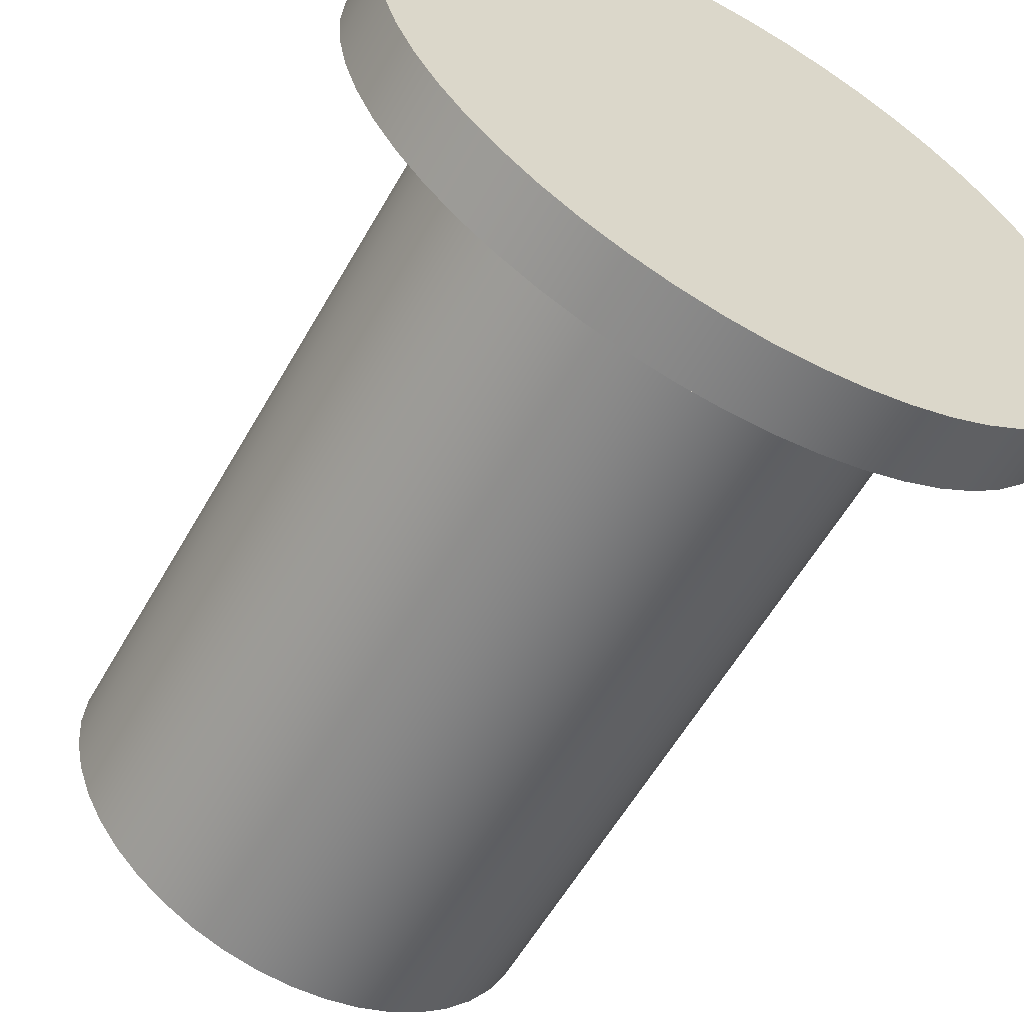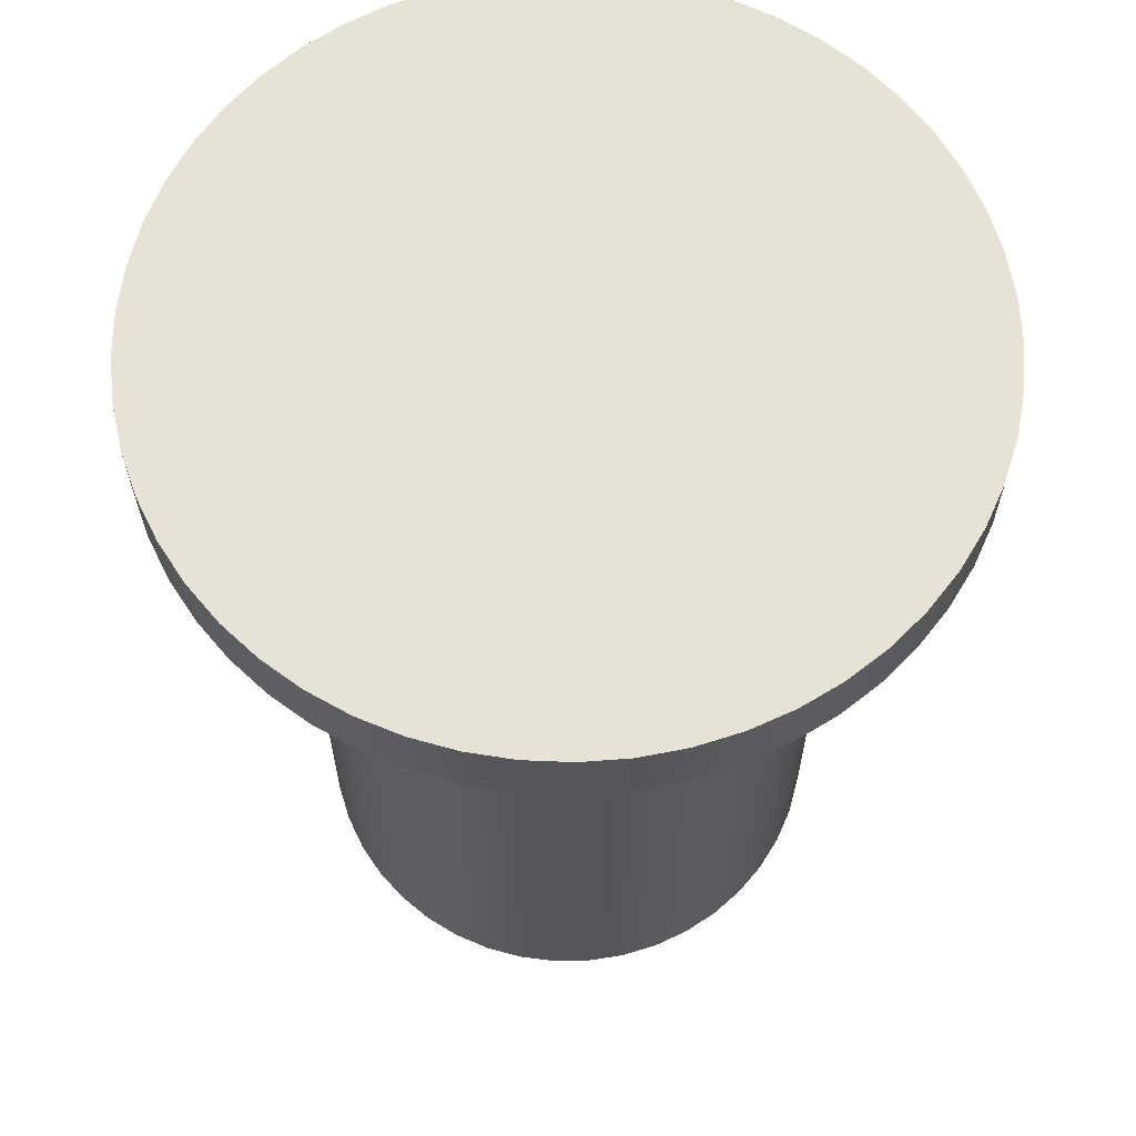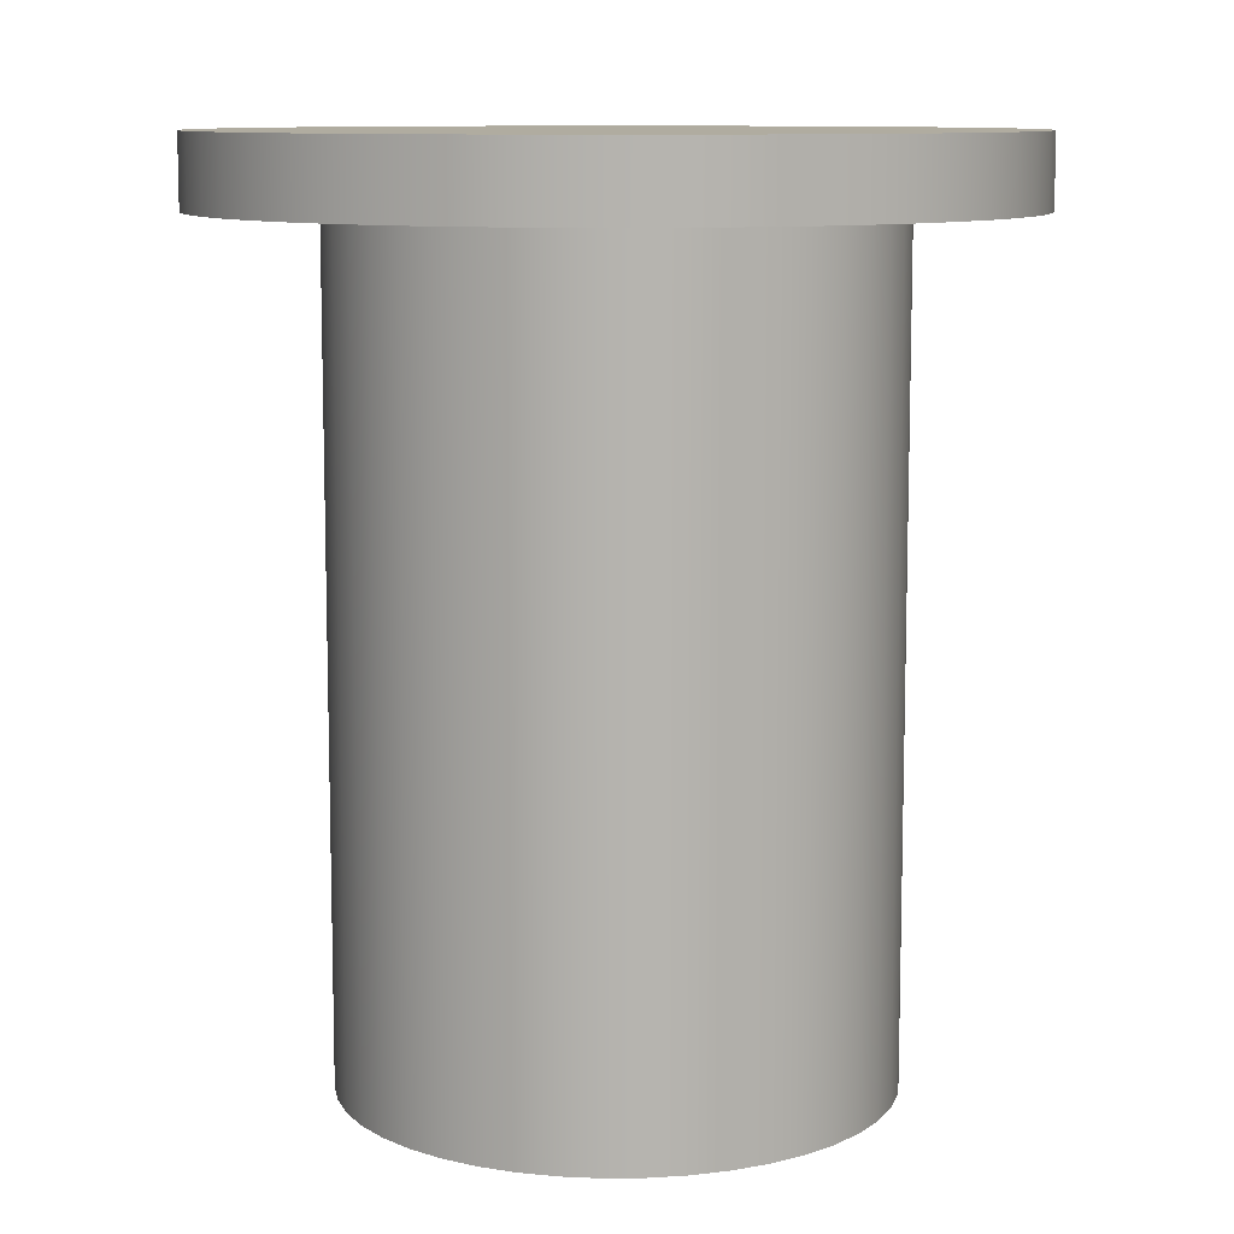
<metadata>
{"format":"obj","ext":"obj","renderer":"f3d","projection":"perspective","resolution":1024,"background":"white","views":[{"elev":-59.1,"azim":150.4,"up":"+Z"},{"elev":63.8,"azim":68.6,"up":"+Y"},{"elev":9.9,"azim":51.9,"up":"+Y"}]}
</metadata>
<code>
v 0.2794 0.5842 -3.422e-17
v 0.2774 0.5842 0.03305
v 0.2716 0.5842 0.06563
v 0.2619 0.5842 0.09729
v 0.2486 0.5842 0.1276
v 0.2317 0.5842 0.1561
v 0.2116 0.5842 0.1824
v 0.1886 0.5842 0.2062
v 0.1629 0.5842 0.227
v 0.1349 0.5842 0.2447
v 0.105 0.5842 0.2589
v 0.07365 0.5842 0.2695
v 0.04125 0.5842 0.2763
v 0.00828 0.5842 0.2793
v -0.02481 0.5842 0.2783
v -0.05755 0.5842 0.2734
v -0.08948 0.5842 0.2647
v -0.1202 0.5842 0.2522
v -0.1492 0.5842 0.2363
v -0.176 0.5842 0.217
v -0.2005 0.5842 0.1946
v -0.2221 0.5842 0.1695
v -0.2406 0.5842 0.1421
v -0.2557 0.5842 0.1126
v -0.2672 0.5842 0.0816
v -0.275 0.5842 0.04942
v -0.2789 0.5842 0.01655
v -0.2789 0.5842 -0.01655
v -0.275 0.5842 -0.04942
v -0.2672 0.5842 -0.0816
v -0.2557 0.5842 -0.1126
v -0.2406 0.5842 -0.1421
v -0.2221 0.5842 -0.1695
v -0.2005 0.5842 -0.1946
v -0.176 0.5842 -0.217
v -0.1492 0.5842 -0.2363
v -0.1202 0.5842 -0.2522
v -0.08948 0.5842 -0.2647
v -0.05755 0.5842 -0.2734
v -0.02481 0.5842 -0.2783
v 0.00828 0.5842 -0.2793
v 0.04125 0.5842 -0.2763
v 0.07365 0.5842 -0.2695
v 0.105 0.5842 -0.2589
v 0.1349 0.5842 -0.2447
v 0.1629 0.5842 -0.227
v 0.1886 0.5842 -0.2062
v 0.2116 0.5842 -0.1824
v 0.2317 0.5842 -0.1561
v 0.2486 0.5842 -0.1276
v 0.2619 0.5842 -0.09729
v 0.2716 0.5842 -0.06563
v 0.2774 0.5842 -0.03305
v -0.1905 0.5842 -2.333e-17
v -0.1886 0.5842 0.02711
v -0.1828 0.5842 0.05367
v -0.1733 0.5842 0.07914
v -0.1603 0.5842 0.103
v -0.144 0.5842 0.1248
v -0.1248 0.5842 0.144
v -0.103 0.5842 0.1603
v -0.07914 0.5842 0.1733
v -0.05367 0.5842 0.1828
v -0.02711 0.5842 0.1886
v 1.166e-17 0.5842 0.1905
v 0.02711 0.5842 0.1886
v 0.05367 0.5842 0.1828
v 0.07914 0.5842 0.1733
v 0.103 0.5842 0.1603
v 0.1248 0.5842 0.144
v 0.144 0.5842 0.1248
v 0.1603 0.5842 0.103
v 0.1733 0.5842 0.07914
v 0.1828 0.5842 0.05367
v 0.1886 0.5842 0.02711
v 0.1905 0.5842 0
v 0.1886 0.5842 -0.02711
v 0.1828 0.5842 -0.05367
v 0.1733 0.5842 -0.07914
v 0.1603 0.5842 -0.103
v 0.144 0.5842 -0.1248
v 0.1248 0.5842 -0.144
v 0.103 0.5842 -0.1603
v 0.07914 0.5842 -0.1733
v 0.05367 0.5842 -0.1828
v 0.02711 0.5842 -0.1886
v 1.166e-17 0.5842 -0.1905
v -0.02711 0.5842 -0.1886
v -0.05367 0.5842 -0.1828
v -0.07914 0.5842 -0.1733
v -0.103 0.5842 -0.1603
v -0.1248 0.5842 -0.144
v -0.144 0.5842 -0.1248
v -0.1603 0.5842 -0.103
v -0.1733 0.5842 -0.07914
v -0.1828 0.5842 -0.05367
v -0.1886 0.5842 -0.02711
v 0.2794 0.5842 -3.422e-17
v 0.2774 0.5842 -0.03305
v 0.2716 0.5842 -0.06563
v 0.2619 0.5842 -0.09729
v 0.2486 0.5842 -0.1276
v 0.2317 0.5842 -0.1561
v 0.2116 0.5842 -0.1824
v 0.1886 0.5842 -0.2062
v 0.1629 0.5842 -0.227
v 0.1349 0.5842 -0.2447
v 0.105 0.5842 -0.2589
v 0.07365 0.5842 -0.2695
v 0.04125 0.5842 -0.2763
v 0.00828 0.5842 -0.2793
v -0.02481 0.5842 -0.2783
v -0.05755 0.5842 -0.2734
v -0.08948 0.5842 -0.2647
v -0.1202 0.5842 -0.2522
v -0.1492 0.5842 -0.2363
v -0.176 0.5842 -0.217
v -0.2005 0.5842 -0.1946
v -0.2221 0.5842 -0.1695
v -0.2406 0.5842 -0.1421
v -0.2557 0.5842 -0.1126
v -0.2672 0.5842 -0.0816
v -0.275 0.5842 -0.04942
v -0.2789 0.5842 -0.01655
v -0.2789 0.5842 0.01655
v -0.275 0.5842 0.04942
v -0.2672 0.5842 0.0816
v -0.2557 0.5842 0.1126
v -0.2406 0.5842 0.1421
v -0.2221 0.5842 0.1695
v -0.2005 0.5842 0.1946
v -0.176 0.5842 0.217
v -0.1492 0.5842 0.2363
v -0.1202 0.5842 0.2522
v -0.08948 0.5842 0.2647
v -0.05755 0.5842 0.2734
v -0.02481 0.5842 0.2783
v 0.00828 0.5842 0.2793
v 0.04125 0.5842 0.2763
v 0.07365 0.5842 0.2695
v 0.105 0.5842 0.2589
v 0.1349 0.5842 0.2447
v 0.1629 0.5842 0.227
v 0.1886 0.5842 0.2062
v 0.2116 0.5842 0.1824
v 0.2317 0.5842 0.1561
v 0.2486 0.5842 0.1276
v 0.2619 0.5842 0.09729
v 0.2716 0.5842 0.06563
v 0.2774 0.5842 0.03305
v 0.2794 0.635 -3.422e-17
v 0.2774 0.635 0.03305
v 0.2716 0.635 0.06563
v 0.2619 0.635 0.09729
v 0.2486 0.635 0.1276
v 0.2317 0.635 0.1561
v 0.2116 0.635 0.1824
v 0.1886 0.635 0.2062
v 0.1629 0.635 0.227
v 0.1349 0.635 0.2447
v 0.105 0.635 0.2589
v 0.07365 0.635 0.2695
v 0.04125 0.635 0.2763
v 0.00828 0.635 0.2793
v -0.02481 0.635 0.2783
v -0.05755 0.635 0.2734
v -0.08948 0.635 0.2647
v -0.1202 0.635 0.2522
v -0.1492 0.635 0.2363
v -0.176 0.635 0.217
v -0.2005 0.635 0.1946
v -0.2221 0.635 0.1695
v -0.2406 0.635 0.1421
v -0.2557 0.635 0.1126
v -0.2672 0.635 0.0816
v -0.275 0.635 0.04942
v -0.2789 0.635 0.01655
v -0.2789 0.635 -0.01655
v -0.275 0.635 -0.04942
v -0.2672 0.635 -0.0816
v -0.2557 0.635 -0.1126
v -0.2406 0.635 -0.1421
v -0.2221 0.635 -0.1695
v -0.2005 0.635 -0.1946
v -0.176 0.635 -0.217
v -0.1492 0.635 -0.2363
v -0.1202 0.635 -0.2522
v -0.08948 0.635 -0.2647
v -0.05755 0.635 -0.2734
v -0.02481 0.635 -0.2783
v 0.00828 0.635 -0.2793
v 0.04125 0.635 -0.2763
v 0.07365 0.635 -0.2695
v 0.105 0.635 -0.2589
v 0.1349 0.635 -0.2447
v 0.1629 0.635 -0.227
v 0.1886 0.635 -0.2062
v 0.2116 0.635 -0.1824
v 0.2317 0.635 -0.1561
v 0.2486 0.635 -0.1276
v 0.2619 0.635 -0.09729
v 0.2716 0.635 -0.06563
v 0.2774 0.635 -0.03305
v 0.2794 0.635 -3.422e-17
v 0.2794 0.5842 -3.422e-17
v -0.1905 0.5842 -2.333e-17
v -0.1886 0.5842 -0.02711
v -0.1828 0.5842 -0.05367
v -0.1733 0.5842 -0.07914
v -0.1603 0.5842 -0.103
v -0.144 0.5842 -0.1248
v -0.1248 0.5842 -0.144
v -0.103 0.5842 -0.1603
v -0.07914 0.5842 -0.1733
v -0.05367 0.5842 -0.1828
v -0.02711 0.5842 -0.1886
v 1.166e-17 0.5842 -0.1905
v 0.02711 0.5842 -0.1886
v 0.05367 0.5842 -0.1828
v 0.07914 0.5842 -0.1733
v 0.103 0.5842 -0.1603
v 0.1248 0.5842 -0.144
v 0.144 0.5842 -0.1248
v 0.1603 0.5842 -0.103
v 0.1733 0.5842 -0.07914
v 0.1828 0.5842 -0.05367
v 0.1886 0.5842 -0.02711
v 0.1905 0.5842 0
v 0.1886 0.5842 0.02711
v 0.1828 0.5842 0.05367
v 0.1733 0.5842 0.07914
v 0.1603 0.5842 0.103
v 0.144 0.5842 0.1248
v 0.1248 0.5842 0.144
v 0.103 0.5842 0.1603
v 0.07914 0.5842 0.1733
v 0.05367 0.5842 0.1828
v 0.02711 0.5842 0.1886
v 1.166e-17 0.5842 0.1905
v -0.02711 0.5842 0.1886
v -0.05367 0.5842 0.1828
v -0.07914 0.5842 0.1733
v -0.103 0.5842 0.1603
v -0.1248 0.5842 0.144
v -0.144 0.5842 0.1248
v -0.1603 0.5842 0.103
v -0.1733 0.5842 0.07914
v -0.1828 0.5842 0.05367
v -0.1886 0.5842 0.02711
v -0.1905 0 2.333e-17
v -0.1886 0 0.02711
v -0.1828 0 0.05367
v -0.1733 0 0.07914
v -0.1603 0 0.103
v -0.144 0 0.1248
v -0.1248 0 0.144
v -0.103 0 0.1603
v -0.07914 0 0.1733
v -0.05367 0 0.1828
v -0.02711 0 0.1886
v 1.166e-17 0 0.1905
v 0.02711 0 0.1886
v 0.05367 0 0.1828
v 0.07914 0 0.1733
v 0.103 0 0.1603
v 0.1248 0 0.144
v 0.144 0 0.1248
v 0.1603 0 0.103
v 0.1733 0 0.07914
v 0.1828 0 0.05367
v 0.1886 0 0.02711
v 0.1905 0 0
v 0.1886 0 -0.02711
v 0.1828 0 -0.05367
v 0.1733 0 -0.07914
v 0.1603 0 -0.103
v 0.144 0 -0.1248
v 0.1248 0 -0.144
v 0.103 0 -0.1603
v 0.07914 0 -0.1733
v 0.05367 0 -0.1828
v 0.02711 0 -0.1886
v 1.166e-17 0 -0.1905
v -0.02711 0 -0.1886
v -0.05367 0 -0.1828
v -0.07914 0 -0.1733
v -0.103 0 -0.1603
v -0.1248 0 -0.144
v -0.144 0 -0.1248
v -0.1603 0 -0.103
v -0.1733 0 -0.07914
v -0.1828 0 -0.05367
v -0.1886 0 -0.02711
v -0.1905 0 2.333e-17
v -0.1905 0.5842 -2.333e-17
v 0.2794 0.635 -3.422e-17
v 0.2774 0.635 -0.03305
v 0.2716 0.635 -0.06563
v 0.2619 0.635 -0.09729
v 0.2486 0.635 -0.1276
v 0.2317 0.635 -0.1561
v 0.2116 0.635 -0.1824
v 0.1886 0.635 -0.2062
v 0.1629 0.635 -0.227
v 0.1349 0.635 -0.2447
v 0.105 0.635 -0.2589
v 0.07365 0.635 -0.2695
v 0.04125 0.635 -0.2763
v 0.00828 0.635 -0.2793
v -0.02481 0.635 -0.2783
v -0.05755 0.635 -0.2734
v -0.08948 0.635 -0.2647
v -0.1202 0.635 -0.2522
v -0.1492 0.635 -0.2363
v -0.176 0.635 -0.217
v -0.2005 0.635 -0.1946
v -0.2221 0.635 -0.1695
v -0.2406 0.635 -0.1421
v -0.2557 0.635 -0.1126
v -0.2672 0.635 -0.0816
v -0.275 0.635 -0.04942
v -0.2789 0.635 -0.01655
v -0.2789 0.635 0.01655
v -0.275 0.635 0.04942
v -0.2672 0.635 0.0816
v -0.2557 0.635 0.1126
v -0.2406 0.635 0.1421
v -0.2221 0.635 0.1695
v -0.2005 0.635 0.1946
v -0.176 0.635 0.217
v -0.1492 0.635 0.2363
v -0.1202 0.635 0.2522
v -0.08948 0.635 0.2647
v -0.05755 0.635 0.2734
v -0.02481 0.635 0.2783
v 0.00828 0.635 0.2793
v 0.04125 0.635 0.2763
v 0.07365 0.635 0.2695
v 0.105 0.635 0.2589
v 0.1349 0.635 0.2447
v 0.1629 0.635 0.227
v 0.1886 0.635 0.2062
v 0.2116 0.635 0.1824
v 0.2317 0.635 0.1561
v 0.2486 0.635 0.1276
v 0.2619 0.635 0.09729
v 0.2716 0.635 0.06563
v 0.2774 0.635 0.03305
v -0.1905 0 2.333e-17
v -0.1886 0 -0.02711
v -0.1828 0 -0.05367
v -0.1733 0 -0.07914
v -0.1603 0 -0.103
v -0.144 0 -0.1248
v -0.1248 0 -0.144
v -0.103 0 -0.1603
v -0.07914 0 -0.1733
v -0.05367 0 -0.1828
v -0.02711 0 -0.1886
v 1.166e-17 0 -0.1905
v 0.02711 0 -0.1886
v 0.05367 0 -0.1828
v 0.07914 0 -0.1733
v 0.103 0 -0.1603
v 0.1248 0 -0.144
v 0.144 0 -0.1248
v 0.1603 0 -0.103
v 0.1733 0 -0.07914
v 0.1828 0 -0.05367
v 0.1886 0 -0.02711
v 0.1905 0 0
v 0.1886 0 0.02711
v 0.1828 0 0.05367
v 0.1733 0 0.07914
v 0.1603 0 0.103
v 0.144 0 0.1248
v 0.1248 0 0.144
v 0.103 0 0.1603
v 0.07914 0 0.1733
v 0.05367 0 0.1828
v 0.02711 0 0.1886
v 1.166e-17 0 0.1905
v -0.02711 0 0.1886
v -0.05367 0 0.1828
v -0.07914 0 0.1733
v -0.103 0 0.1603
v -0.1248 0 0.144
v -0.144 0 0.1248
v -0.1603 0 0.103
v -0.1733 0 0.07914
v -0.1828 0 0.05367
v -0.1886 0 0.02711
g 8741c850-e2fd-11ea-9976-54bf646e7e1f
f 53 1 76
f 76 1 2
f 76 2 75
f 75 2 3
f 75 3 74
f 74 3 4
f 74 4 73
f 73 4 5
f 73 5 72
f 72 5 6
f 72 6 71
f 71 6 7
f 71 7 8
f 71 8 70
f 70 8 9
f 70 9 69
f 69 9 10
f 69 10 68
f 68 10 11
f 68 11 67
f 67 11 12
f 67 12 66
f 66 12 13
f 66 13 14
f 66 14 65
f 65 14 15
f 65 15 64
f 64 15 16
f 64 16 63
f 63 16 17
f 63 17 62
f 62 17 18
f 62 18 61
f 61 18 19
f 61 19 20
f 61 20 60
f 60 20 21
f 60 21 59
f 59 21 22
f 59 22 58
f 58 22 23
f 58 23 57
f 57 23 24
f 57 24 56
f 56 24 25
f 56 25 26
f 56 26 55
f 55 26 27
f 55 27 54
f 54 27 28
f 54 28 97
f 97 28 29
f 97 29 96
f 96 29 30
f 96 30 31
f 96 31 95
f 95 31 32
f 95 32 94
f 94 32 33
f 94 33 93
f 93 33 34
f 93 34 92
f 92 34 35
f 92 35 91
f 91 35 36
f 91 36 37
f 91 37 90
f 90 37 38
f 90 38 89
f 89 38 39
f 89 39 88
f 88 39 40
f 88 40 87
f 87 40 41
f 87 41 86
f 86 41 42
f 86 42 43
f 86 43 85
f 85 43 44
f 85 44 84
f 84 44 45
f 84 45 83
f 83 45 46
f 83 46 82
f 82 46 47
f 82 47 81
f 81 47 48
f 81 48 49
f 81 49 80
f 80 49 50
f 80 50 79
f 79 50 51
f 79 51 78
f 78 51 52
f 78 52 77
f 77 52 53
f 77 53 76
g 87b3c392-e2fd-11ea-9aca-54bf646e7e1f
f 99 203 98
f 98 203 204
f 205 151 150
f 150 151 152
f 150 152 149
f 149 152 153
f 149 153 148
f 148 153 154
f 148 154 147
f 147 154 155
f 147 155 146
f 146 155 156
f 146 156 145
f 145 156 157
f 145 157 144
f 144 157 158
f 144 158 143
f 143 158 159
f 143 159 142
f 142 159 160
f 142 160 141
f 141 160 161
f 141 161 140
f 140 161 162
f 140 162 139
f 139 162 163
f 139 163 138
f 138 163 164
f 138 164 137
f 137 164 165
f 137 165 136
f 136 165 166
f 136 166 135
f 135 166 167
f 135 167 134
f 134 167 168
f 134 168 133
f 133 168 169
f 133 169 132
f 132 169 170
f 132 170 131
f 131 170 171
f 131 171 130
f 130 171 172
f 130 172 129
f 129 172 173
f 129 173 128
f 128 173 174
f 128 174 127
f 127 174 175
f 127 175 126
f 126 175 176
f 126 176 125
f 125 176 177
f 125 177 124
f 124 177 178
f 124 178 123
f 123 178 179
f 123 179 122
f 122 179 180
f 122 180 121
f 121 180 181
f 121 181 120
f 120 181 182
f 120 182 119
f 119 182 183
f 119 183 118
f 118 183 184
f 118 184 117
f 117 184 185
f 117 185 116
f 116 185 186
f 116 186 115
f 115 186 187
f 115 187 114
f 114 187 188
f 114 188 113
f 113 188 189
f 113 189 112
f 112 189 190
f 112 190 111
f 111 190 191
f 111 191 110
f 110 191 192
f 110 192 109
f 109 192 193
f 109 193 108
f 108 193 194
f 108 194 107
f 107 194 195
f 107 195 106
f 106 195 196
f 106 196 105
f 105 196 197
f 105 197 104
f 104 197 198
f 104 198 103
f 103 198 199
f 103 199 102
f 102 199 200
f 102 200 101
f 101 200 201
f 101 201 100
f 100 201 202
f 100 202 99
f 99 202 203
g 85b3feae-e2fd-11ea-aeef-54bf646e7e1f
f 207 293 206
f 206 293 294
f 295 250 249
f 249 250 251
f 249 251 248
f 248 251 252
f 248 252 247
f 247 252 253
f 247 253 246
f 246 253 254
f 246 254 245
f 245 254 255
f 245 255 244
f 244 255 256
f 244 256 243
f 243 256 257
f 243 257 242
f 242 257 258
f 242 258 241
f 241 258 259
f 241 259 240
f 240 259 260
f 240 260 239
f 239 260 261
f 239 261 238
f 238 261 262
f 238 262 237
f 237 262 263
f 237 263 236
f 236 263 264
f 236 264 235
f 235 264 265
f 235 265 234
f 234 265 266
f 234 266 233
f 233 266 267
f 233 267 232
f 232 267 268
f 232 268 231
f 231 268 269
f 231 269 230
f 230 269 270
f 230 270 229
f 229 270 271
f 229 271 228
f 228 271 272
f 228 272 227
f 227 272 273
f 227 273 226
f 226 273 274
f 226 274 225
f 225 274 275
f 225 275 224
f 224 275 276
f 224 276 223
f 223 276 277
f 223 277 222
f 222 277 278
f 222 278 221
f 221 278 279
f 221 279 220
f 220 279 280
f 220 280 219
f 219 280 281
f 219 281 218
f 218 281 282
f 218 282 217
f 217 282 283
f 217 283 216
f 216 283 284
f 216 284 215
f 215 284 285
f 215 285 214
f 214 285 286
f 214 286 213
f 213 286 287
f 213 287 212
f 212 287 288
f 212 288 211
f 211 288 289
f 211 289 210
f 210 289 290
f 210 290 209
f 209 290 291
f 209 291 208
f 208 291 292
f 208 292 207
f 207 292 293
g 862d73b6-e2fd-11ea-89ec-54bf646e7e1f
f 348 296 324
f 324 296 297
f 324 297 298
f 298 299 324
f 324 299 300
f 324 300 301
f 301 302 324
f 324 302 303
f 324 303 304
f 304 305 324
f 324 305 306
f 324 306 307
f 307 308 324
f 324 308 309
f 324 309 310
f 310 311 324
f 324 311 312
f 324 312 313
f 313 314 324
f 324 314 315
f 324 315 316
f 316 317 324
f 324 317 318
f 324 318 319
f 319 320 324
f 324 320 321
f 324 321 323
f 323 321 322
f 348 324 347
f 347 324 325
f 347 325 346
f 346 325 326
f 346 326 345
f 345 326 327
f 345 327 344
f 344 327 328
f 344 328 343
f 343 328 329
f 343 329 342
f 342 329 330
f 342 330 341
f 341 330 331
f 341 331 340
f 340 331 332
f 340 332 339
f 339 332 333
f 339 333 338
f 338 333 334
f 338 334 337
f 337 334 335
f 337 335 336
g 863f26ee-e2fd-11ea-b952-54bf646e7e1f
f 350 370 349
f 349 370 371
f 349 371 392
f 392 371 372
f 392 372 391
f 391 372 373
f 391 373 390
f 390 373 374
f 390 374 389
f 389 374 375
f 389 375 388
f 388 375 376
f 388 376 387
f 387 376 377
f 387 377 386
f 386 377 378
f 386 378 385
f 385 378 379
f 385 379 384
f 384 379 380
f 384 380 383
f 383 380 381
f 383 381 382
f 370 350 369
f 369 350 351
f 369 351 368
f 368 351 352
f 368 352 367
f 367 352 353
f 367 353 366
f 366 353 354
f 366 354 365
f 365 354 355
f 365 355 364
f 364 355 356
f 364 356 363
f 363 356 357
f 363 357 362
f 362 357 358
f 362 358 361
f 361 358 359
f 361 359 360

</code>
